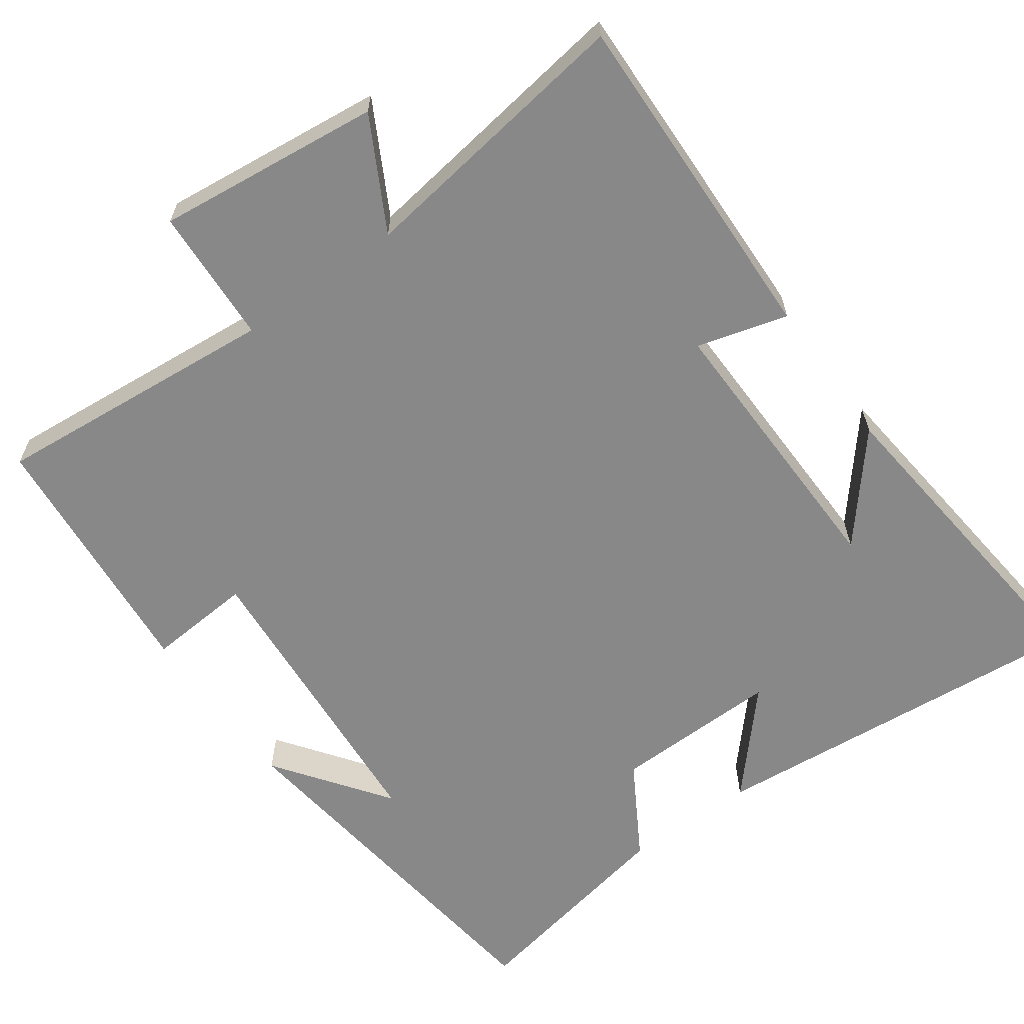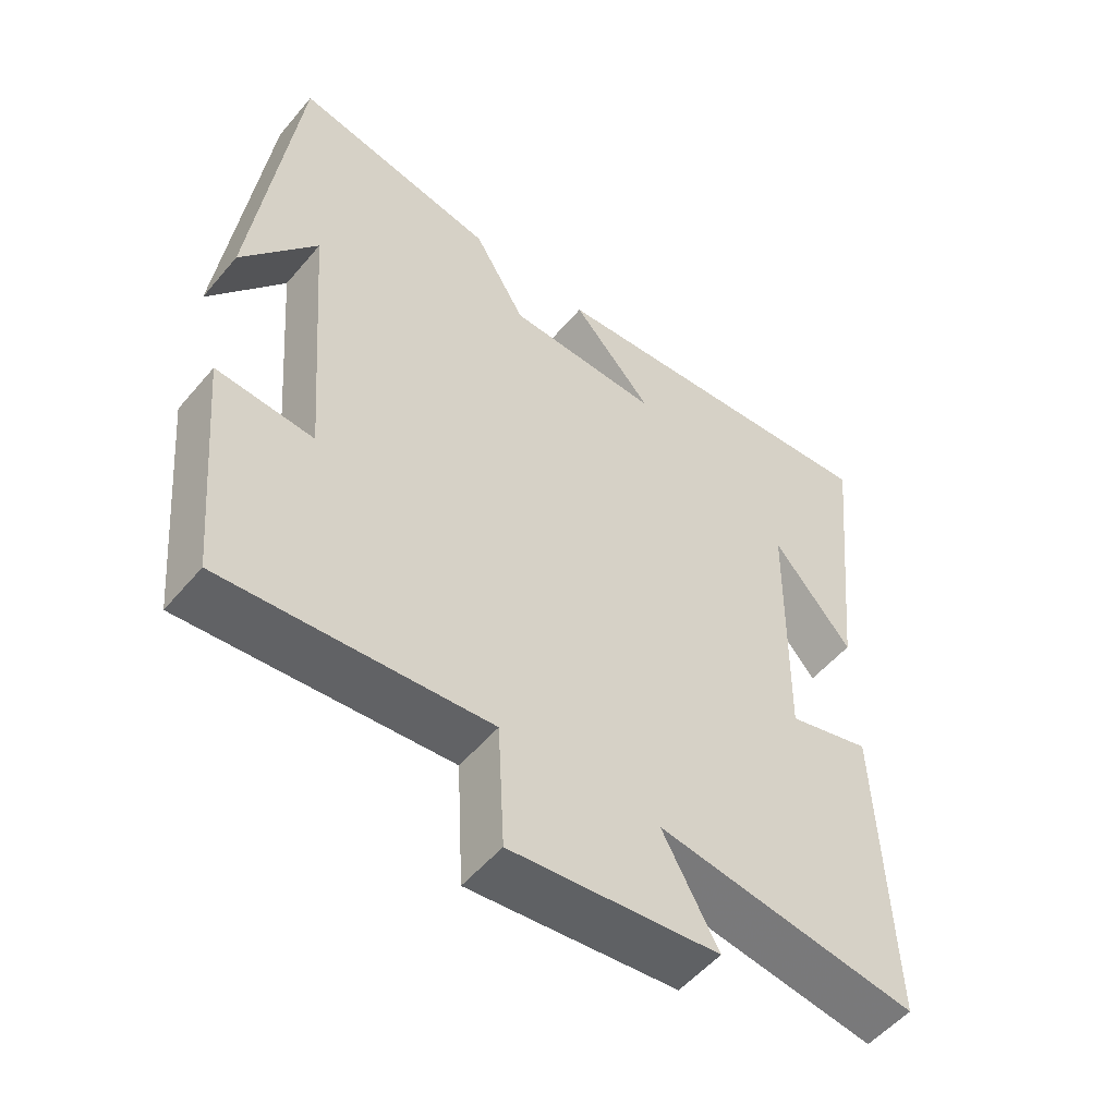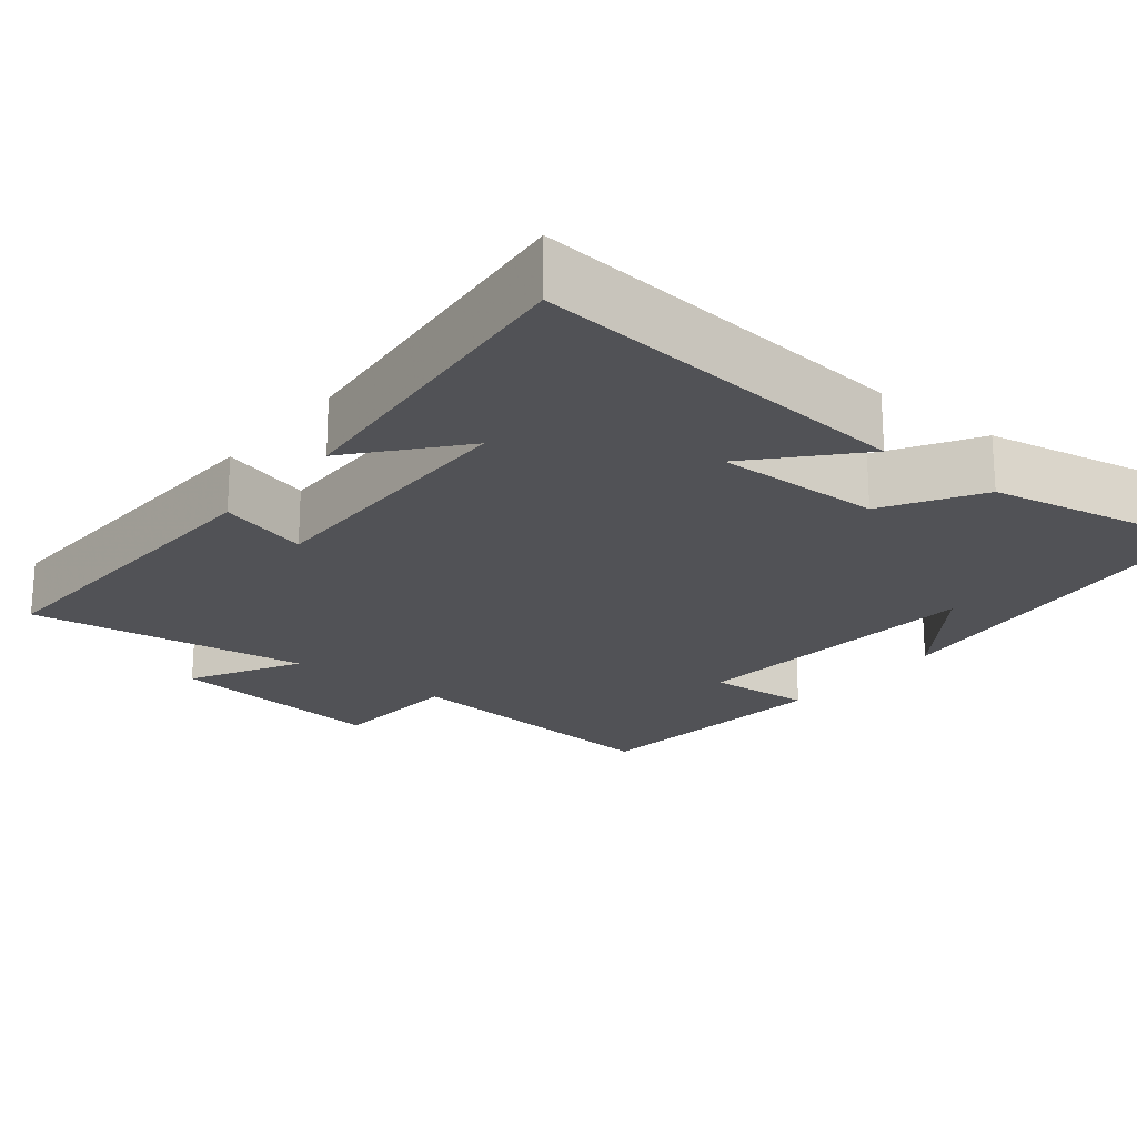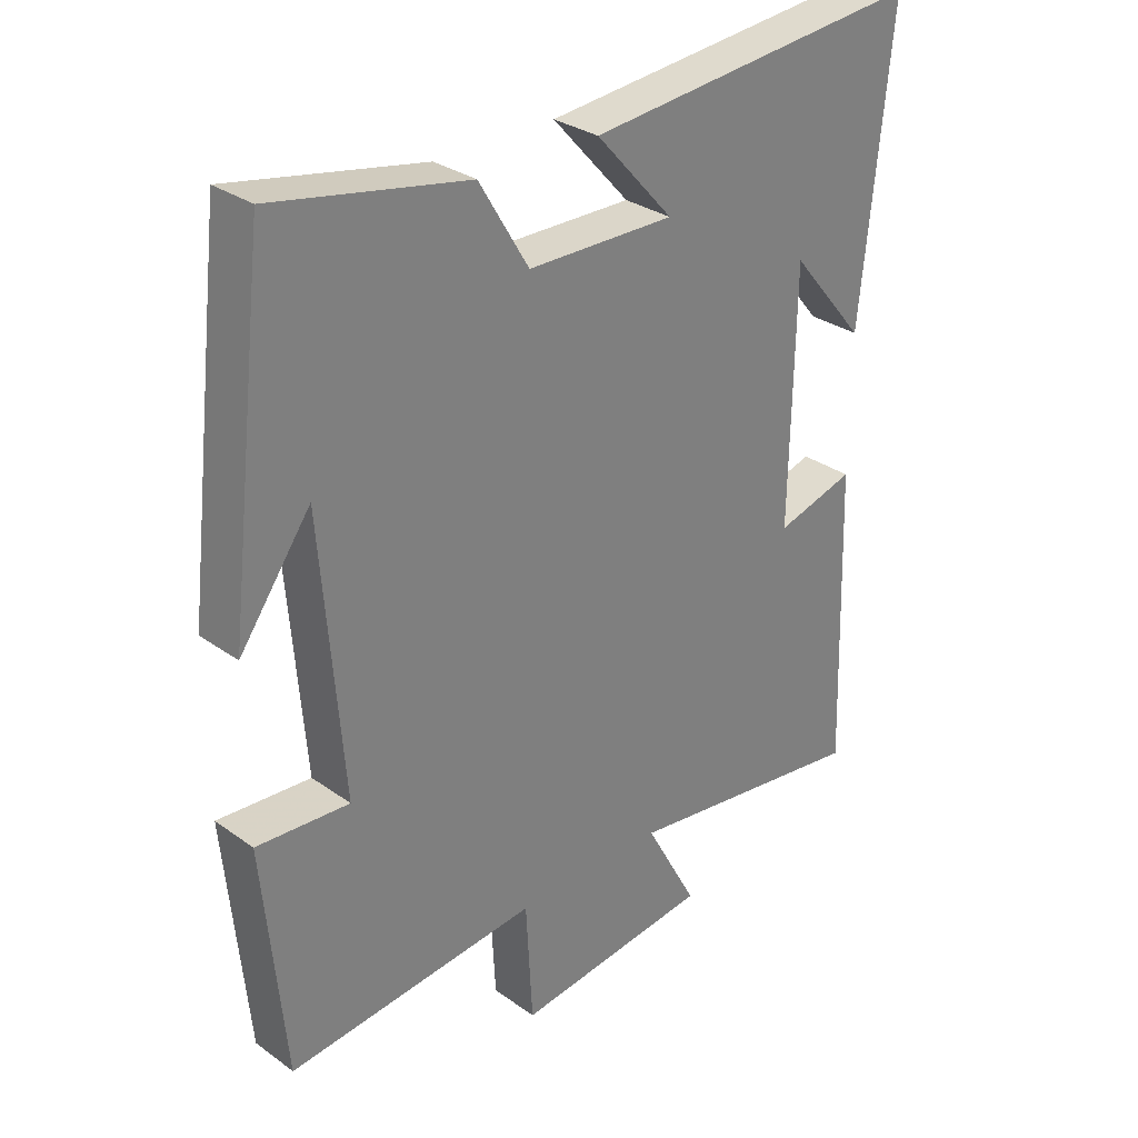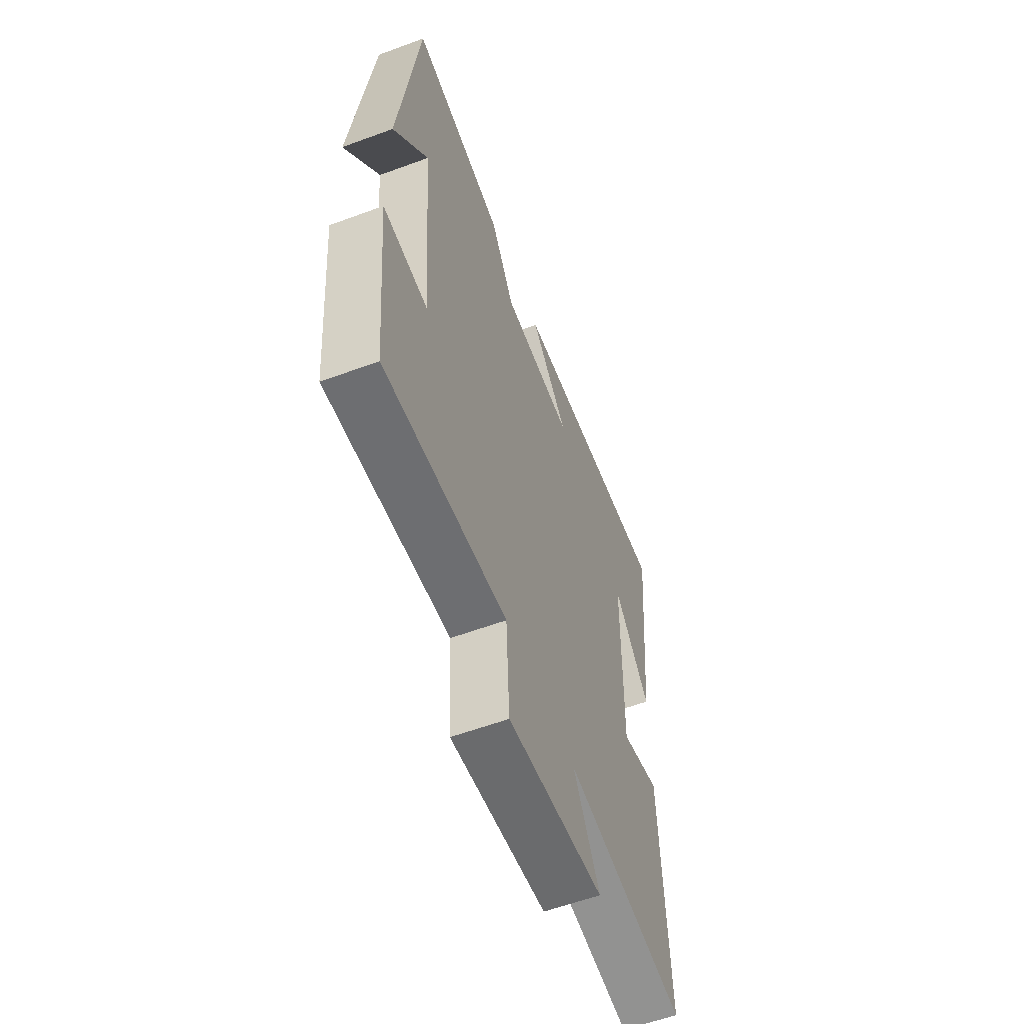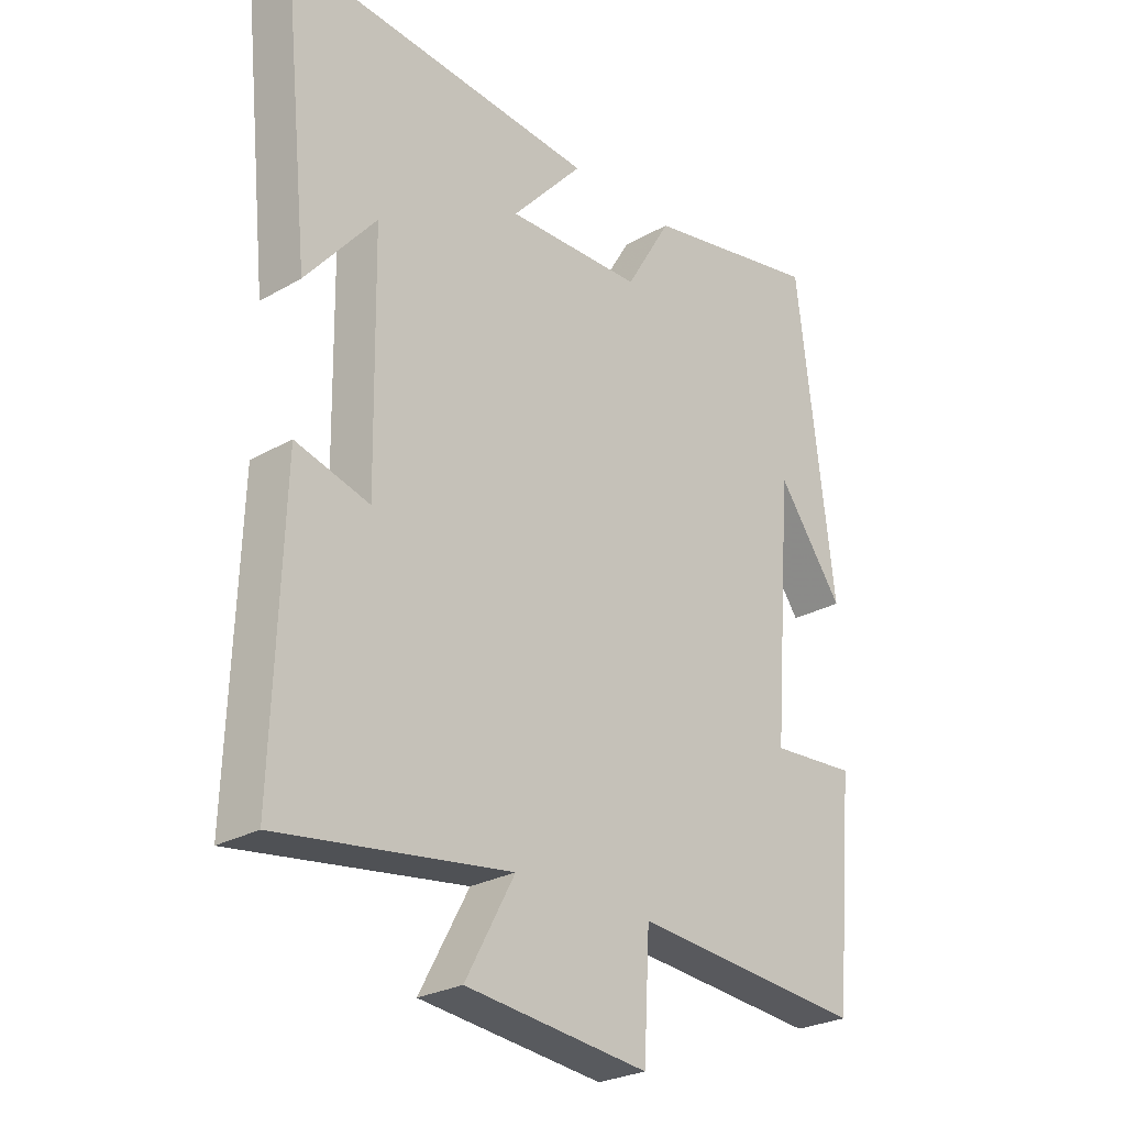
<metadata>
{"format":"obj","ext":"obj","renderer":"f3d","projection":"perspective","resolution":1024,"background":"white","views":[{"elev":-62.8,"azim":-144.1,"up":"+Y"},{"elev":-53.6,"azim":140.8,"up":"+Z"},{"elev":-21.2,"azim":-38.9,"up":"+Y"},{"elev":30.6,"azim":135.7,"up":"+Z"},{"elev":-59.1,"azim":110.8,"up":"+Z"},{"elev":-26.3,"azim":-48.0,"up":"+Z"}]}
</metadata>
<code>
v 0.468 0.07 -0.535
v 0.088 0.07 -0.5
v 0.078 0.07 -0.681
v -0.22 0.07 -0.647
v -0.14 0.07 -0.5
v -0.515 0.07 -0.553
v -0.5 0.07 -0.099
v -0.38 0.07 -0.133
v -0.386 0.07 0.243
v -0.5 0.07 0.107
v -0.545 0.07 0.547
v -0.033 0.07 0.5
v -0.15 0.07 0.37
v 0.072 0.07 0.374
v 0.147 0.07 0.5
v 0.44 0.07 0.557
v 0.5 0.07 0.056
v 0.392 0.07 0.206
v 0.36 0.07 -0.2
v 0.5 0.07 -0.19
v 0.468 0 -0.535
v 0.088 0 -0.5
v 0.078 0 -0.681
v -0.22 0 -0.647
v -0.14 0 -0.5
v -0.515 0 -0.553
v -0.5 0 -0.099
v -0.38 0 -0.133
v -0.386 0 0.243
v -0.5 0 0.107
v -0.545 0 0.547
v -0.033 0 0.5
v -0.15 0 0.37
v 0.072 0 0.374
v 0.147 0 0.5
v 0.44 0 0.557
v 0.5 0 0.056
v 0.392 0 0.206
v 0.36 0 -0.2
v 0.5 0 -0.19
f 19 20 1 2
f 18 19 2
f 16 17 18
f 16 18 2
f 15 16 2
f 14 15 2
f 13 14 2 3
f 11 12 13
f 9 10 11
f 9 11 13
f 8 9 13 3
f 5 6 7 8
f 3 4 5
f 3 5 8
f 22 21 40 39
f 22 39 38
f 38 37 36
f 22 38 36
f 22 36 35
f 22 35 34
f 23 22 34 33
f 33 32 31
f 31 30 29
f 33 31 29
f 23 33 29 28
f 28 27 26 25
f 25 24 23
f 28 25 23
f 1 21 22 2
f 2 22 23 3
f 3 23 24 4
f 4 24 25 5
f 5 25 26 6
f 6 26 27 7
f 7 27 28 8
f 8 28 29 9
f 9 29 30 10
f 10 30 31 11
f 11 31 32 12
f 12 32 33 13
f 13 33 34 14
f 14 34 35 15
f 15 35 36 16
f 16 36 37 17
f 17 37 38 18
f 18 38 39 19
f 19 39 40 20
f 20 40 21 1

</code>
